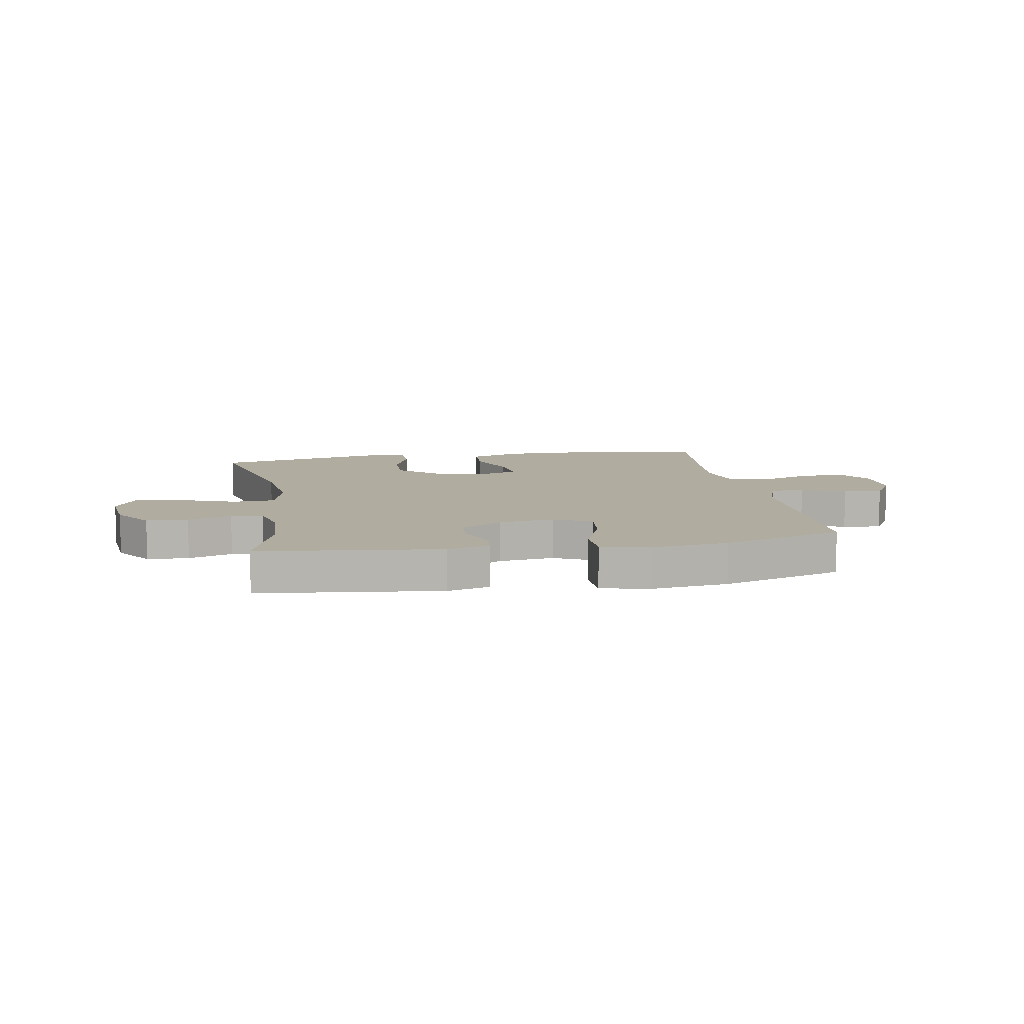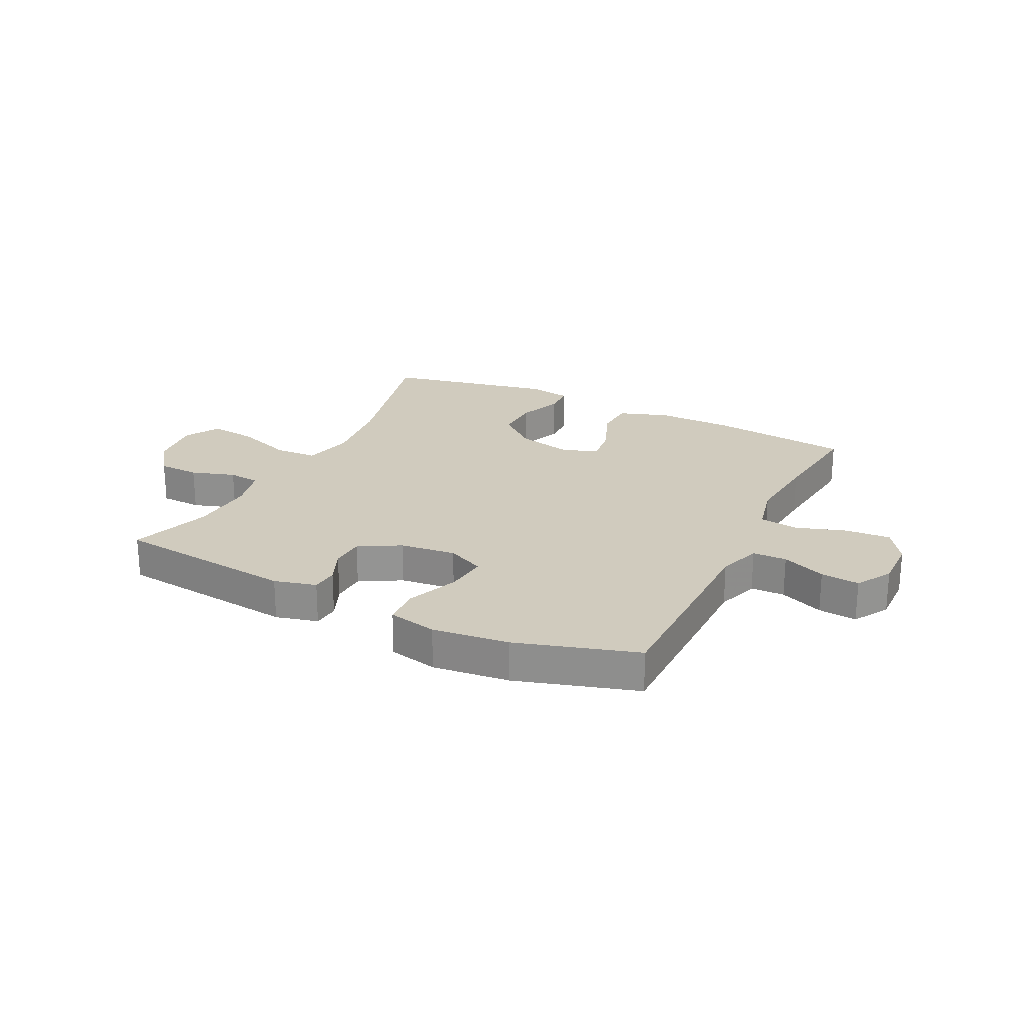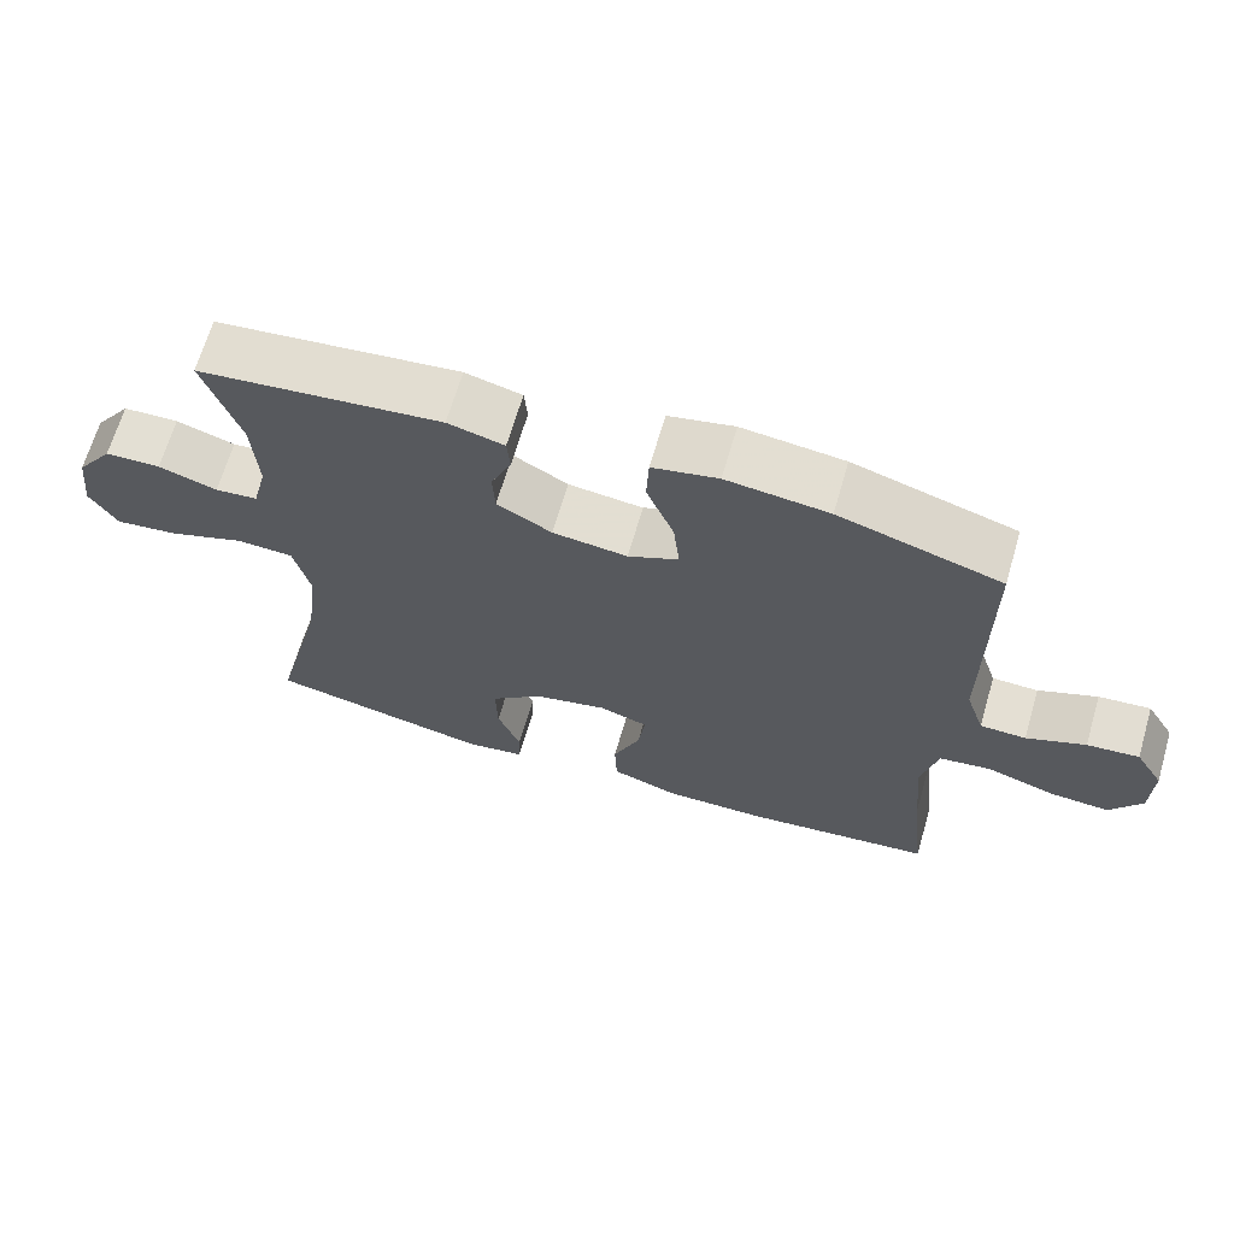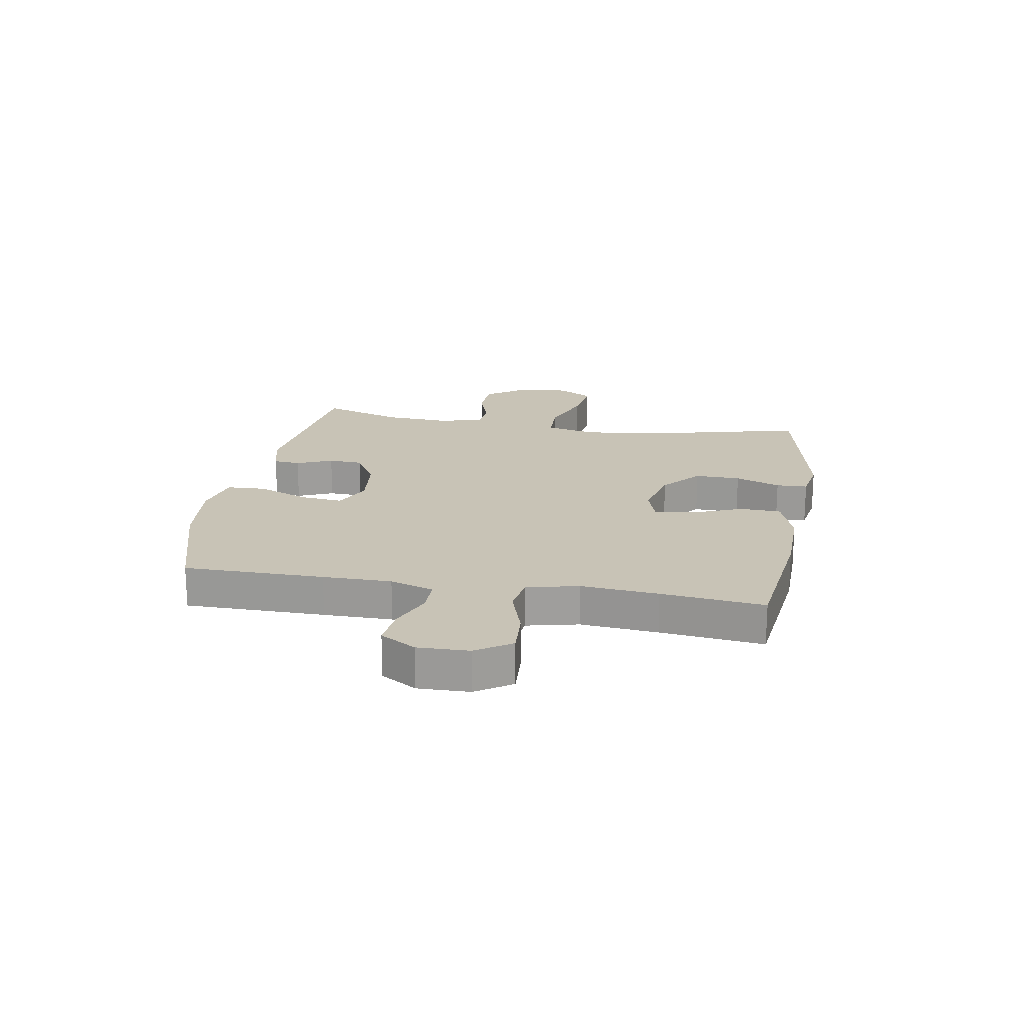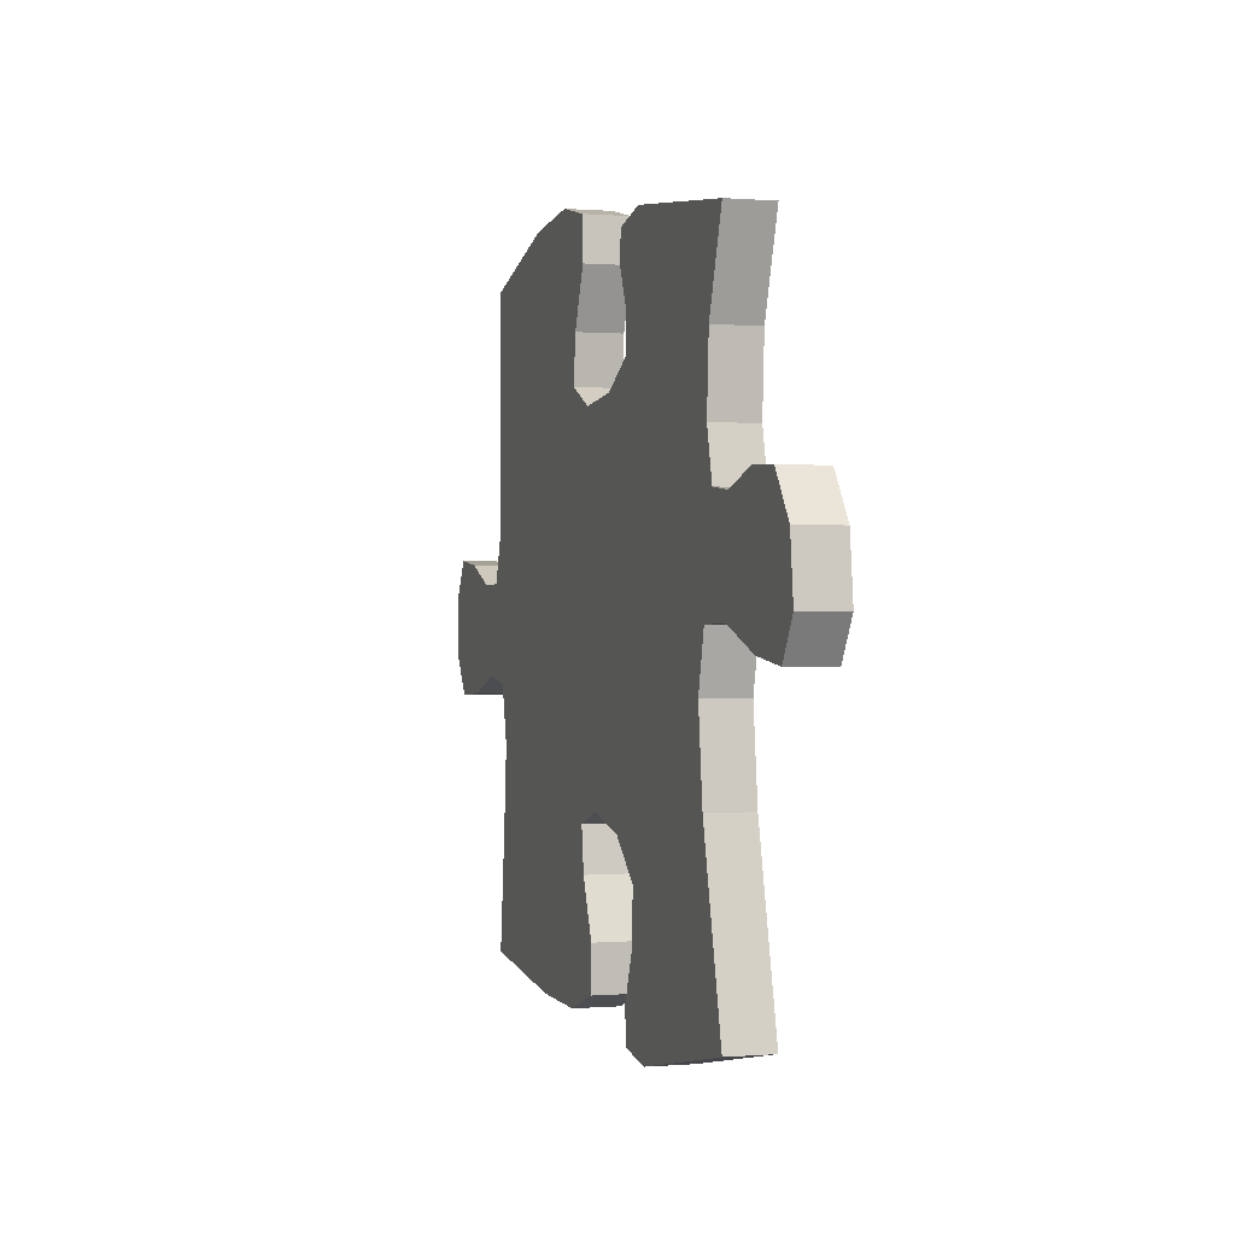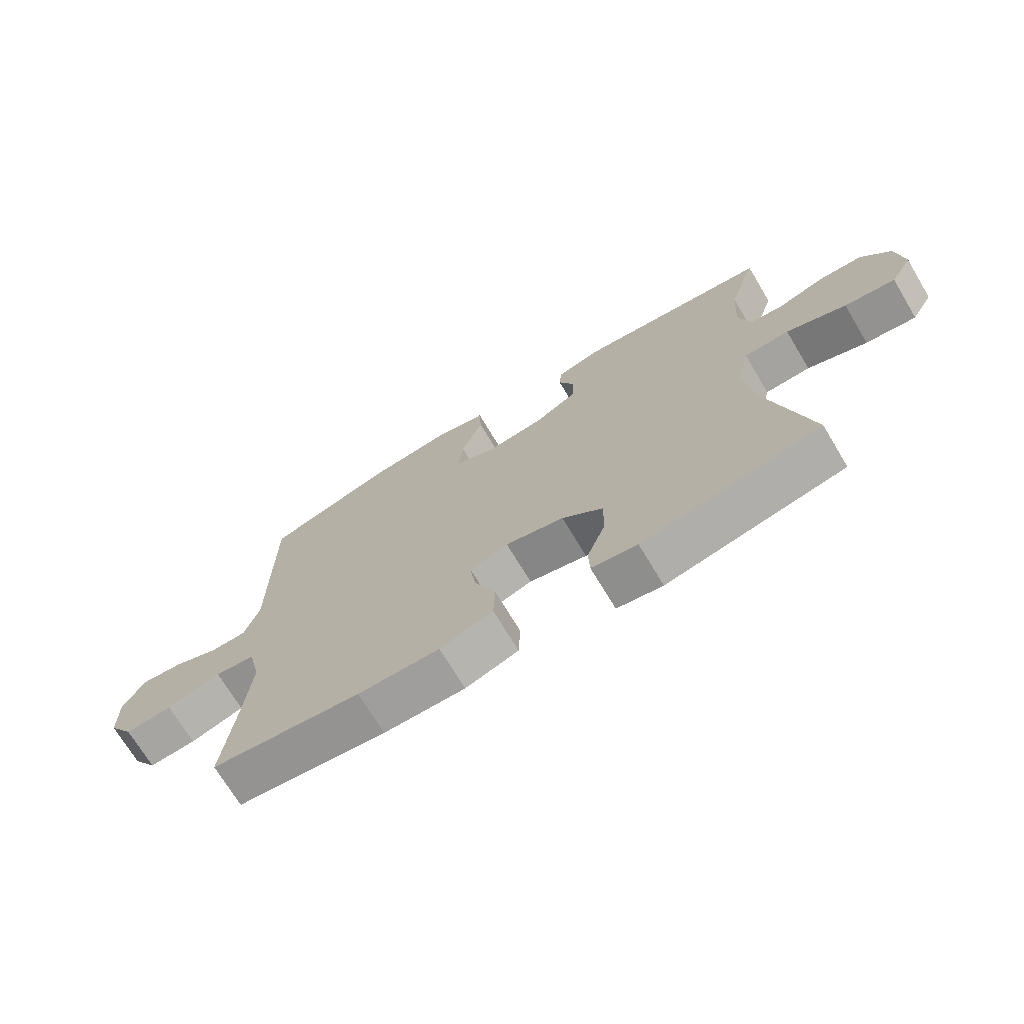
<metadata>
{"format":"obj","ext":"obj","renderer":"f3d","projection":"perspective","resolution":1024,"background":"white","views":[{"elev":9.9,"azim":-9.9,"up":"+Y"},{"elev":23.3,"azim":26.3,"up":"+Y"},{"elev":66.8,"azim":16.3,"up":"+Z"},{"elev":19.4,"azim":99.8,"up":"+Y"},{"elev":0.3,"azim":-107.4,"up":"+Z"},{"elev":-71.4,"azim":-149.0,"up":"+Z"}]}
</metadata>
<code>
v 0.5 0.07 0.5
v 0.501 0.07 0.254
v 0.501 0.07 0.134
v 0.526 0.07 0.058
v 0.586 0.07 0.057
v 0.663 0.07 0.089
v 0.731 0.07 0.096
v 0.768 0.07 0.034
v 0.766 0.07 -0.056
v 0.725 0.07 -0.118
v 0.646 0.07 -0.113
v 0.556 0.07 -0.084
v 0.489 0.07 -0.094
v 0.468 0.07 -0.185
v 0.48 0.07 -0.32
v 0.5 0.07 -0.5
v 0.252 0.07 -0.53
v 0.117 0.07 -0.532
v 0.029 0.07 -0.502
v 0.026 0.07 -0.43
v 0.062 0.07 -0.342
v 0.071 0.07 -0.273
v 0.007 0.07 -0.252
v -0.09 0.07 -0.275
v -0.158 0.07 -0.333
v -0.156 0.07 -0.413
v -0.126 0.07 -0.492
v -0.128 0.07 -0.547
v -0.204 0.07 -0.56
v -0.5 0.07 -0.5
v -0.431 0.07 -0.221
v -0.415 0.07 -0.085
v -0.436 0.07 0.003
v -0.511 0.07 0.006
v -0.61 0.07 -0.03
v -0.694 0.07 -0.041
v -0.73 0.07 0.02
v -0.719 0.07 0.114
v -0.671 0.07 0.182
v -0.598 0.07 0.185
v -0.521 0.07 0.16
v -0.465 0.07 0.166
v -0.446 0.07 0.243
v -0.453 0.07 0.358
v -0.5 0.07 0.5
v -0.181 0.07 0.537
v -0.107 0.07 0.518
v -0.103 0.07 0.471
v -0.13 0.07 0.408
v -0.127 0.07 0.348
v -0.055 0.07 0.307
v 0.043 0.07 0.296
v 0.109 0.07 0.327
v 0.101 0.07 0.402
v 0.065 0.07 0.492
v 0.068 0.07 0.56
v 0.154 0.07 0.579
v 0.288 0.07 0.564
v 0.5 0 0.5
v 0.501 0 0.254
v 0.501 0 0.134
v 0.526 0 0.058
v 0.586 0 0.057
v 0.663 0 0.089
v 0.731 0 0.096
v 0.768 0 0.034
v 0.766 0 -0.056
v 0.725 0 -0.118
v 0.646 0 -0.113
v 0.556 0 -0.084
v 0.489 0 -0.094
v 0.468 0 -0.185
v 0.48 0 -0.32
v 0.5 0 -0.5
v 0.252 0 -0.53
v 0.117 0 -0.532
v 0.029 0 -0.502
v 0.026 0 -0.43
v 0.062 0 -0.342
v 0.071 0 -0.273
v 0.007 0 -0.252
v -0.09 0 -0.275
v -0.158 0 -0.333
v -0.156 0 -0.413
v -0.126 0 -0.492
v -0.128 0 -0.547
v -0.204 0 -0.56
v -0.5 0 -0.5
v -0.431 0 -0.221
v -0.415 0 -0.085
v -0.436 0 0.003
v -0.511 0 0.006
v -0.61 0 -0.03
v -0.694 0 -0.041
v -0.73 0 0.02
v -0.719 0 0.114
v -0.671 0 0.182
v -0.598 0 0.185
v -0.521 0 0.16
v -0.465 0 0.166
v -0.446 0 0.243
v -0.453 0 0.358
v -0.5 0 0.5
v -0.181 0 0.537
v -0.107 0 0.518
v -0.103 0 0.471
v -0.13 0 0.408
v -0.127 0 0.348
v -0.055 0 0.307
v 0.043 0 0.296
v 0.109 0 0.327
v 0.101 0 0.402
v 0.065 0 0.492
v 0.068 0 0.56
v 0.154 0 0.579
v 0.288 0 0.564
f 1 2 3
f 58 1 3
f 57 58 3
f 56 57 3
f 55 56 3
f 54 55 3
f 53 54 3 4
f 52 53 4
f 51 52 4
f 47 48 49
f 46 47 49
f 45 46 49
f 44 45 49
f 43 44 49 50
f 42 43 50 51
f 39 40 41
f 38 39 41
f 37 38 41
f 36 37 41
f 35 36 41
f 34 35 41
f 33 34 41 42
f 42 51 4
f 33 42 4
f 32 33 4
f 29 30 31
f 28 29 31
f 27 28 31
f 26 27 31
f 25 26 31 32
f 19 20 21
f 18 19 21
f 17 18 21
f 16 17 21
f 15 16 21
f 14 15 21 22
f 13 14 22 23
f 10 11 12
f 9 10 12
f 8 9 12
f 7 8 12
f 6 7 12
f 5 6 12
f 5 12 13
f 13 23 24
f 5 13 24
f 4 5 24
f 24 25 32
f 4 24 32
f 61 60 59
f 61 59 116
f 61 116 115
f 61 115 114
f 61 114 113
f 61 113 112
f 62 61 112 111
f 62 111 110
f 62 110 109
f 107 106 105
f 107 105 104
f 107 104 103
f 107 103 102
f 108 107 102 101
f 109 108 101 100
f 99 98 97
f 99 97 96
f 99 96 95
f 99 95 94
f 99 94 93
f 99 93 92
f 100 99 92 91
f 62 109 100
f 62 100 91
f 62 91 90
f 89 88 87
f 89 87 86
f 89 86 85
f 89 85 84
f 90 89 84 83
f 79 78 77
f 79 77 76
f 79 76 75
f 79 75 74
f 79 74 73
f 80 79 73 72
f 81 80 72 71
f 70 69 68
f 70 68 67
f 70 67 66
f 70 66 65
f 70 65 64
f 70 64 63
f 71 70 63
f 82 81 71
f 82 71 63
f 82 63 62
f 90 83 82
f 90 82 62
f 1 59 60 2
f 2 60 61 3
f 3 61 62 4
f 4 62 63 5
f 5 63 64 6
f 6 64 65 7
f 7 65 66 8
f 8 66 67 9
f 9 67 68 10
f 10 68 69 11
f 11 69 70 12
f 12 70 71 13
f 13 71 72 14
f 14 72 73 15
f 15 73 74 16
f 16 74 75 17
f 17 75 76 18
f 18 76 77 19
f 19 77 78 20
f 20 78 79 21
f 21 79 80 22
f 22 80 81 23
f 23 81 82 24
f 24 82 83 25
f 25 83 84 26
f 26 84 85 27
f 27 85 86 28
f 28 86 87 29
f 29 87 88 30
f 30 88 89 31
f 31 89 90 32
f 32 90 91 33
f 33 91 92 34
f 34 92 93 35
f 35 93 94 36
f 36 94 95 37
f 37 95 96 38
f 38 96 97 39
f 39 97 98 40
f 40 98 99 41
f 41 99 100 42
f 42 100 101 43
f 43 101 102 44
f 44 102 103 45
f 45 103 104 46
f 46 104 105 47
f 47 105 106 48
f 48 106 107 49
f 49 107 108 50
f 50 108 109 51
f 51 109 110 52
f 52 110 111 53
f 53 111 112 54
f 54 112 113 55
f 55 113 114 56
f 56 114 115 57
f 57 115 116 58
f 58 116 59 1

</code>
